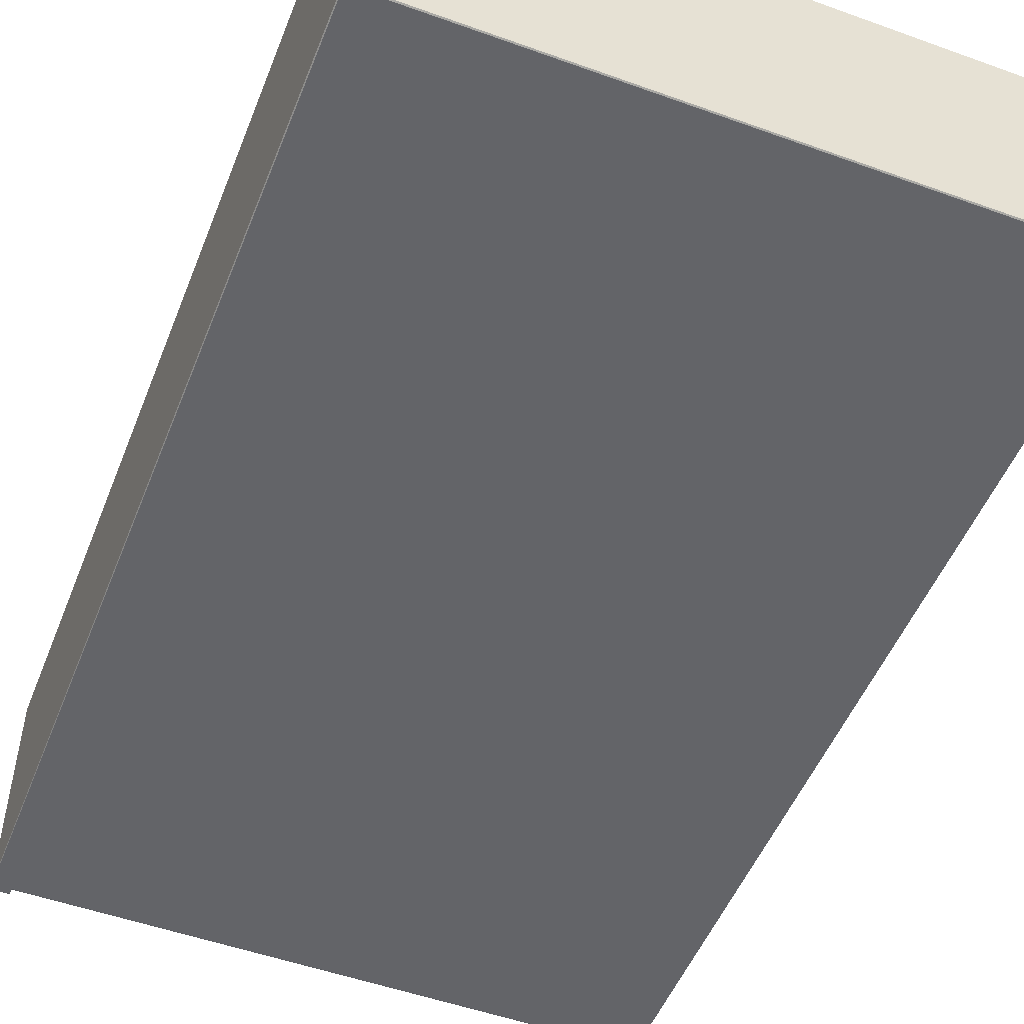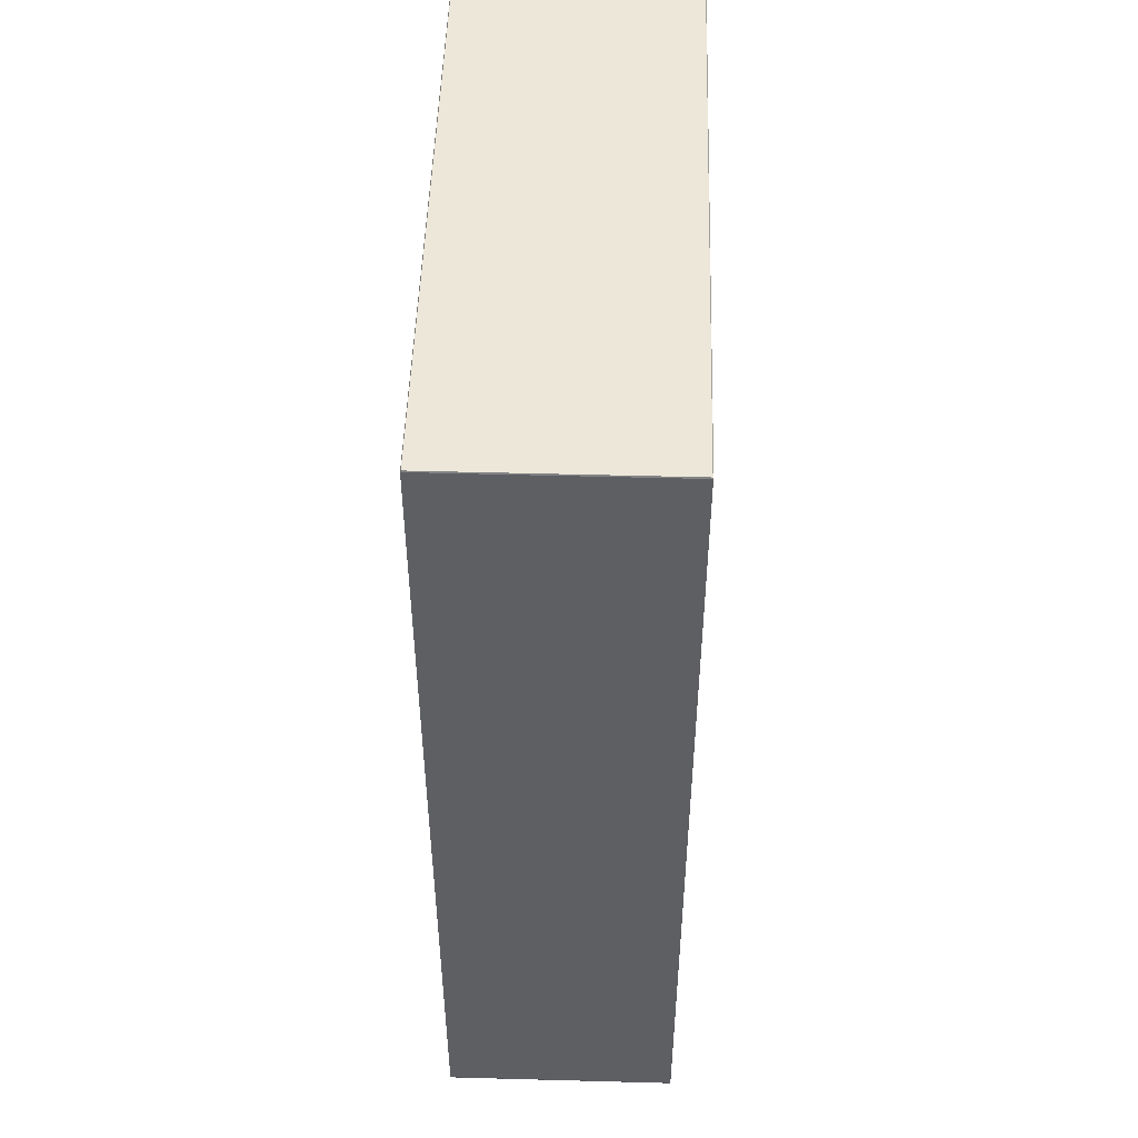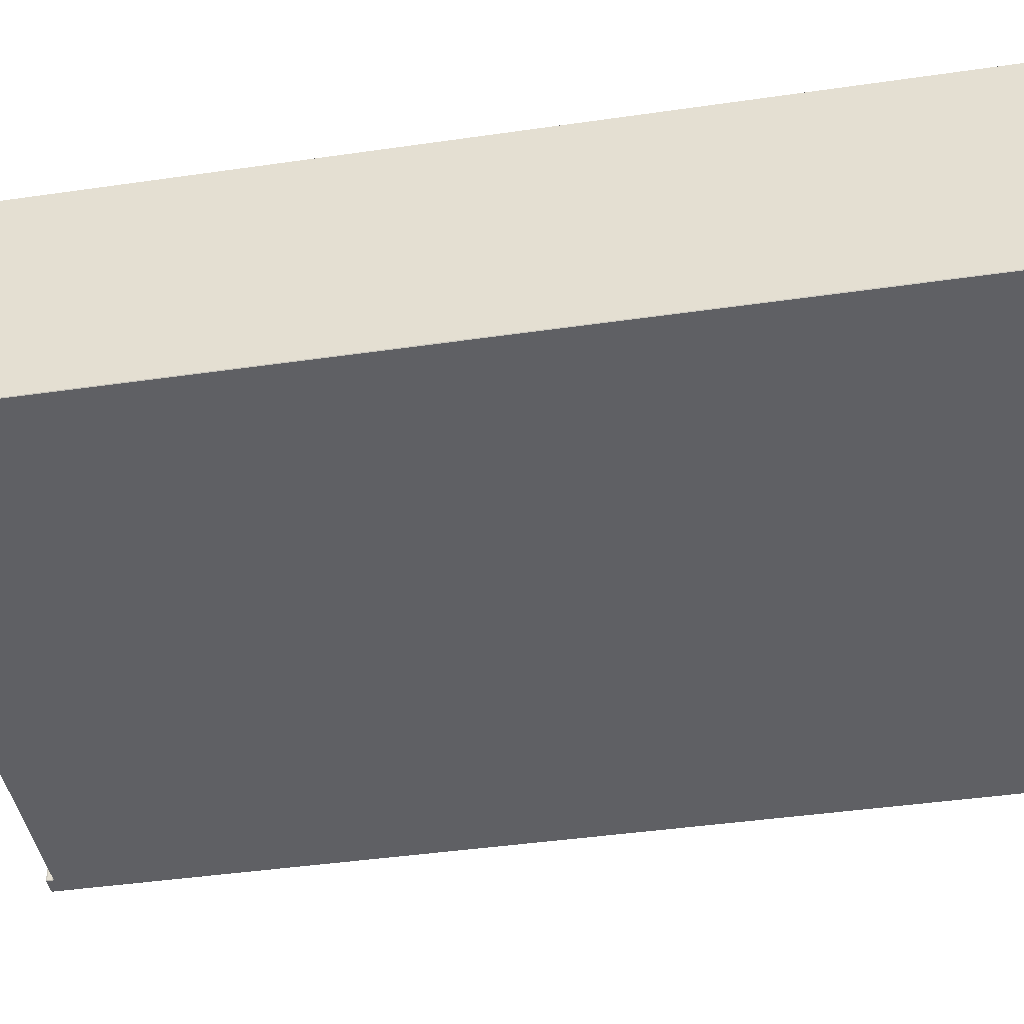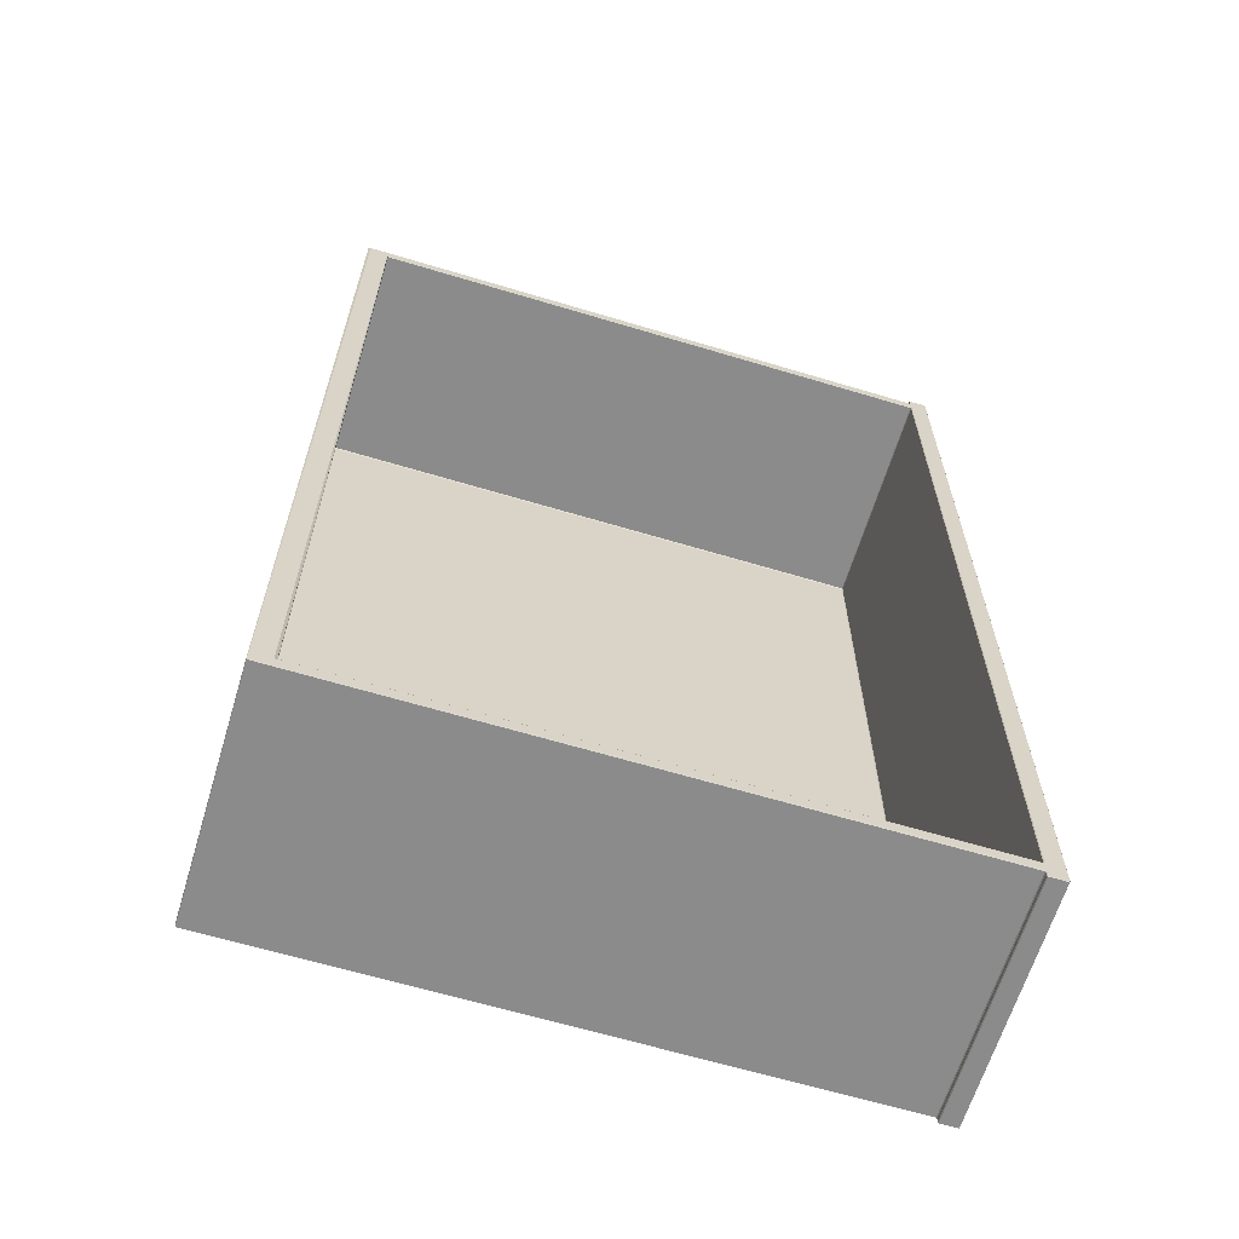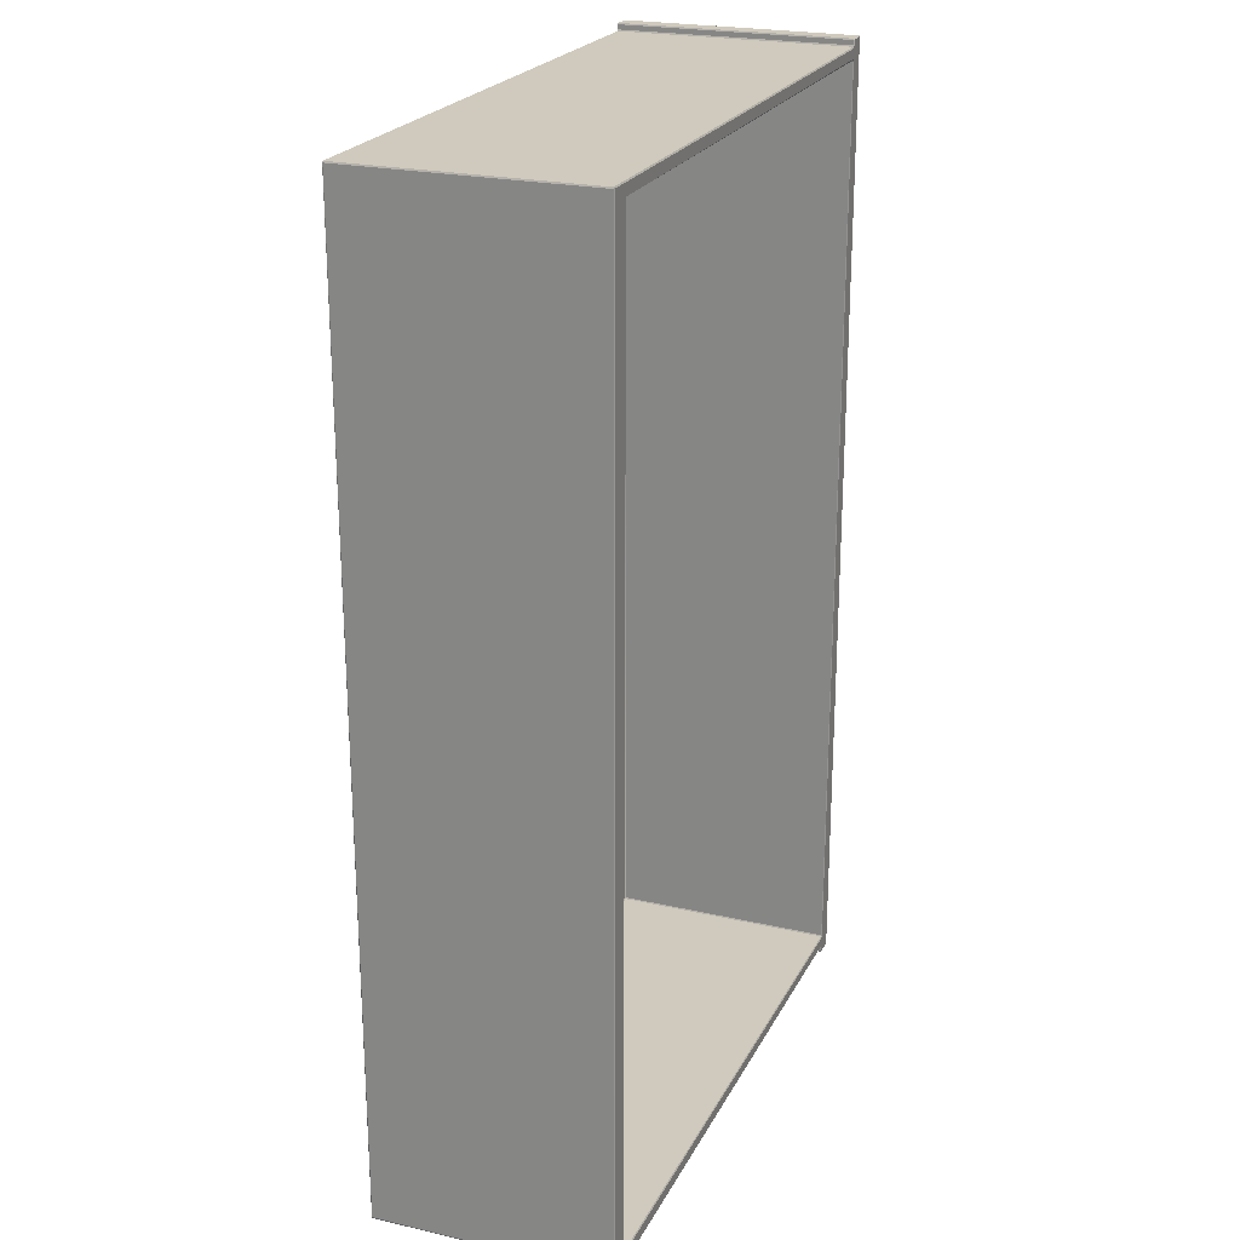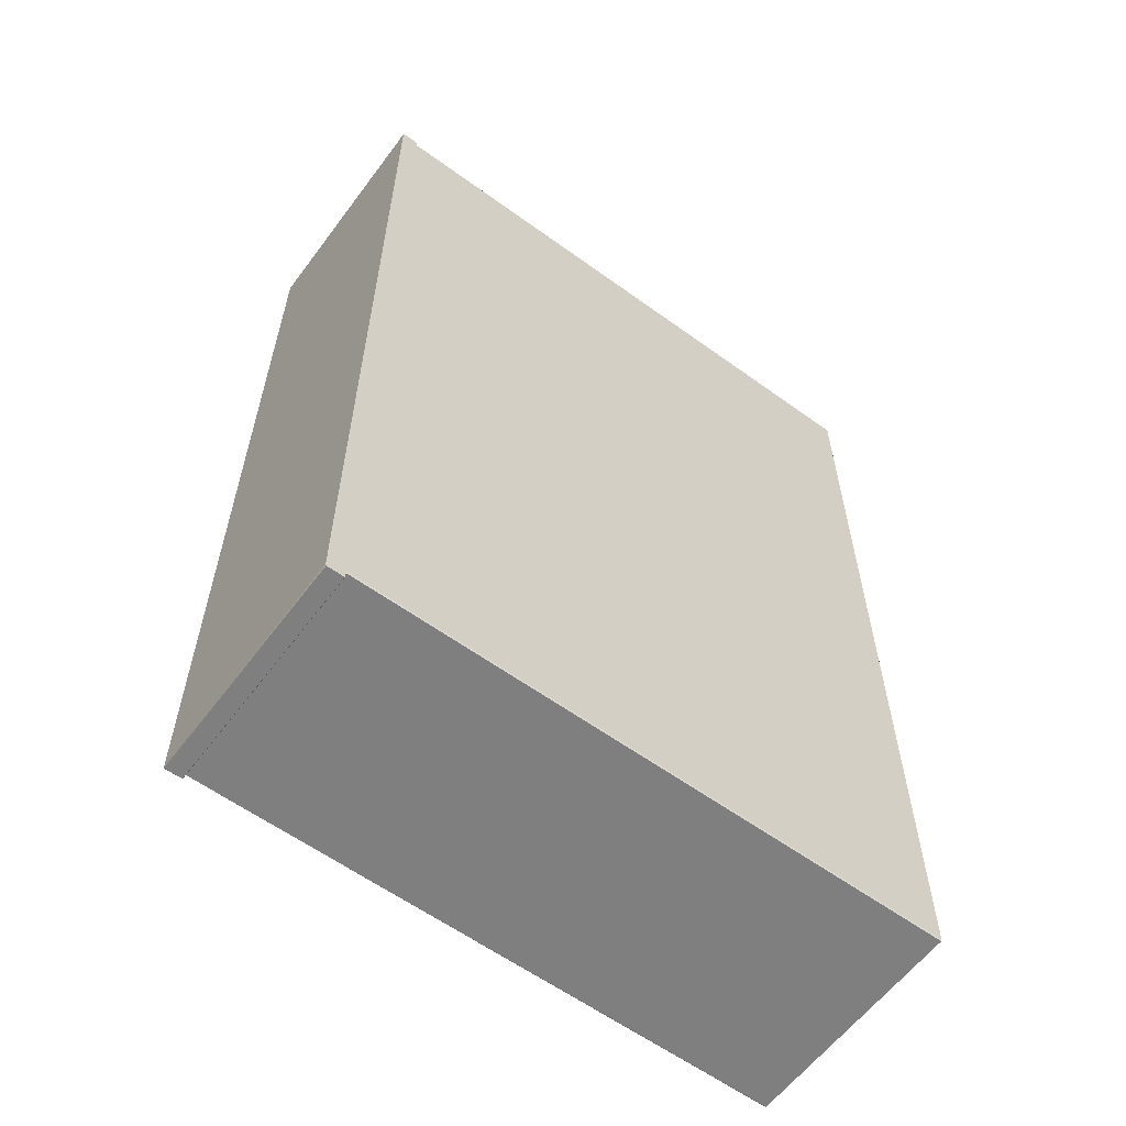
<metadata>
{"format":"obj","ext":"obj","renderer":"f3d","projection":"perspective","resolution":1024,"background":"white","views":[{"elev":-51.3,"azim":-21.4,"up":"+Y"},{"elev":49.8,"azim":91.7,"up":"+Z"},{"elev":-43.2,"azim":99.7,"up":"+Y"},{"elev":-64.0,"azim":163.1,"up":"+Z"},{"elev":23.0,"azim":111.4,"up":"+Z"},{"elev":-59.9,"azim":-36.6,"up":"+Z"}]}
</metadata>
<code>
v 217.2 91.74 -28.51
v 217.2 73.02 -28.51
v 215.8 73.02 -28.51
v 215.8 91.74 -28.51
v 217.2 91.74 -29.01
v 217.2 73.02 -29.01
v 217.2 73.02 -28.62
v 217.2 91.74 -28.62
v 217.2 72.97 -28.62
v 217.2 72.97 -29.1
v 215.8 72.97 -28.62
v 263.9 91.73 -30.22
v 263.9 73.73 -30.22
v 263.9 73.73 -104.6
v 263.9 91.73 -104.6
v 217.3 91.74 -30.11
v 217.3 73.74 -30.11
v 263.8 73.73 -30.11
v 263.8 91.73 -30.11
v 265.4 91.78 -29.23
v 217.2 91.79 -29.23
v 217.2 91.79 -30
v 265.5 91.78 -105.7
v 263.9 91.78 -30.09
v 215.8 91.74 -28.62
v 215.8 73.02 -28.62
v 215.8 73.02 -106.1
v 215.8 91.74 -106.1
v 215.8 72.97 -106.1
v 217.2 72.97 -29.23
v 265.5 72.97 -29.23
v 265.5 72.97 -105.6
v 217.2 72.97 -105.6
v 217.3 91.74 -105.7
v 217.3 73.02 -105.7
v 265.5 73.02 -105.7
v 265.5 91.73 -105.7
v 217.2 91.74 -106.1
v 217.2 73.02 -106.1
v 217.2 73.02 -105.8
v 217.2 91.74 -105.8
v 217.2 72.97 -105.7
v 217.2 72.97 -106.1
v 215.8 91.74 -106.2
v 215.8 73.02 -106.2
v 217.2 73.02 -106.2
v 217.2 91.74 -106.2
v 265.5 91.73 -29.12
v 265.5 73.02 -29.12
v 217.3 73.02 -29.12
v 217.3 91.74 -29.12
v 217.2 91.74 -104.6
v 217.2 73.74 -104.6
v 217.2 73.74 -30.22
v 217.2 91.74 -30.22
v 215.8 91.79 -28.56
v 215.8 91.79 -106.2
v 217.2 91.79 -104.7
v 217.2 91.79 -30.07
v 265.6 91.73 -105.6
v 265.6 73.02 -105.6
v 265.6 73.02 -29.23
v 265.6 91.73 -29.23
v 263.8 91.73 -104.7
v 263.8 73.73 -104.7
v 217.3 73.74 -104.7
v 217.3 91.74 -104.7
v 264.1 91.78 -104.8
v 217.2 91.79 -104.8
v 217.2 91.79 -105.6
v 217.2 91.79 -28.62
v 217.2 91.79 -106.1
v 217.2 91.79 -105.7
v 263.8 73.68 -30.22
v 217.3 73.68 -30.22
v 217.3 73.68 -104.6
v 263.8 73.68 -104.6
v 217.2 91.79 -29.1
o Desk_1:1
f 59 58 57 56
f 58 59 55 52
f 59 56 78
f 78 21 22 59
f 58 73 57
f 42 33 29
f 30 10 11
f 11 29 33 30
f 11 10 9
f 56 71 78
f 73 72 57
f 24 20 23 68
f 24 22 21 20
f 77 76 75 74
f 23 70 69 68
f 67 66 65 64
f 19 18 17 16
f 8 7 6 5
f 4 3 2 1
f 51 50 49 48
f 29 43 42
f 47 46 45 44
f 41 40 39 38
f 28 27 26 25
f 55 54 53 52
f 63 62 61 60
f 15 14 13 12
f 37 36 35 34
f 33 32 31 30
f 7 9 10 6
f 9 2 3 11
f 5 78 71 8
f 56 4 1 71
f 72 47 44 57
f 73 41 38 72
f 25 56 57 28
f 60 23 20 63
f 68 15 12 24
f 27 29 11 26
f 21 51 48 20
f 16 22 24 19
f 18 74 75 17
f 76 53 54 75
f 66 76 77 65
f 74 13 14 77
f 64 68 69 67
f 34 70 23 37
f 15 64 65 14
f 53 66 67 52
f 55 16 17 54
f 13 18 19 12
f 51 5 6 50
f 2 7 8 1
f 4 25 26 3
f 49 62 63 48
f 31 49 50 30
f 43 39 40 42
f 29 45 46 43
f 45 27 28 44
f 47 38 39 46
f 41 34 35 40
f 37 60 61 36
f 32 61 62 31
f 36 32 33 35
f 8 71 1
f 9 7 2
f 26 11 3
f 56 25 4
f 51 21 78 5
f 10 30 50 6
f 19 24 12
f 74 18 13
f 65 77 14
f 68 64 15
f 55 59 22 16
f 75 54 17
f 48 63 20
f 60 37 23
f 45 29 27
f 57 44 28
f 62 49 31
f 36 61 32
f 42 40 35 33
f 41 73 70 34
f 47 72 38
f 43 46 39
f 67 69 58 52
f 76 66 53
f 58 69 70 73

</code>
